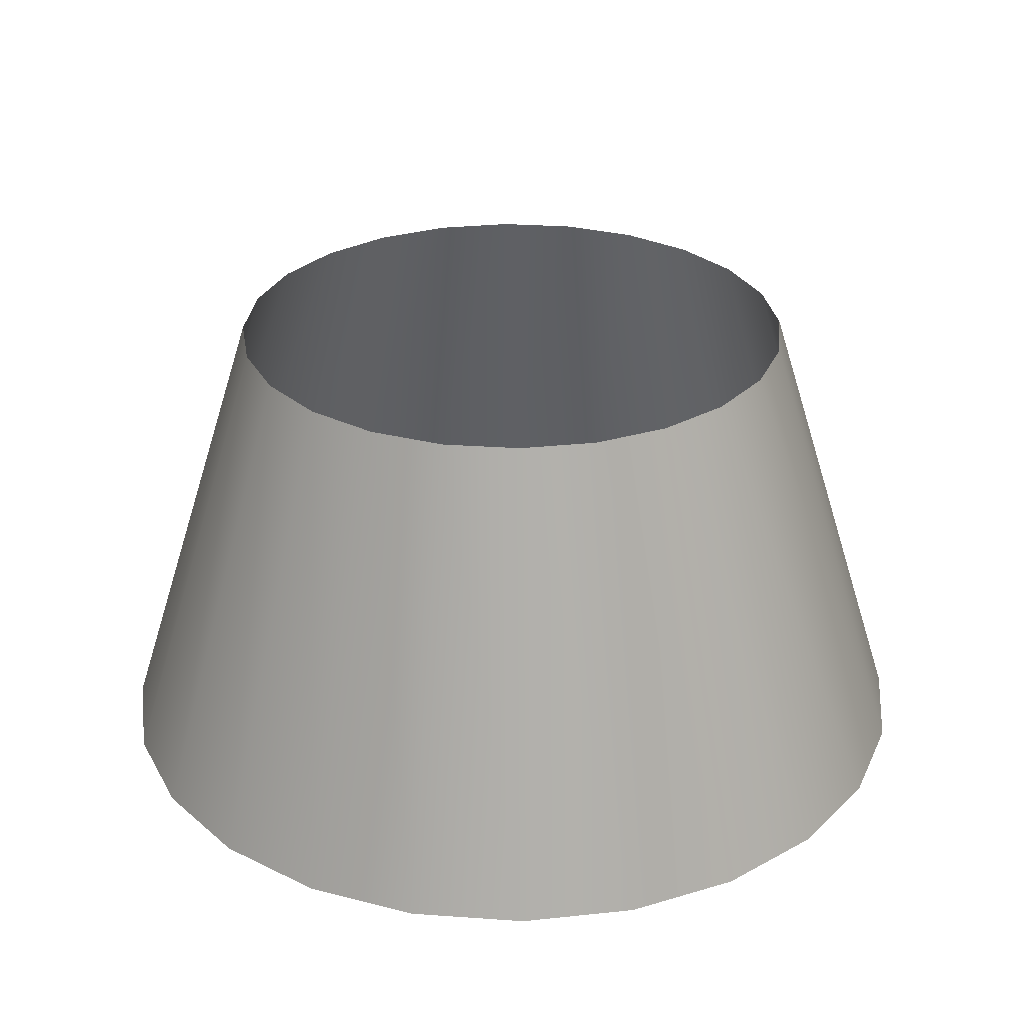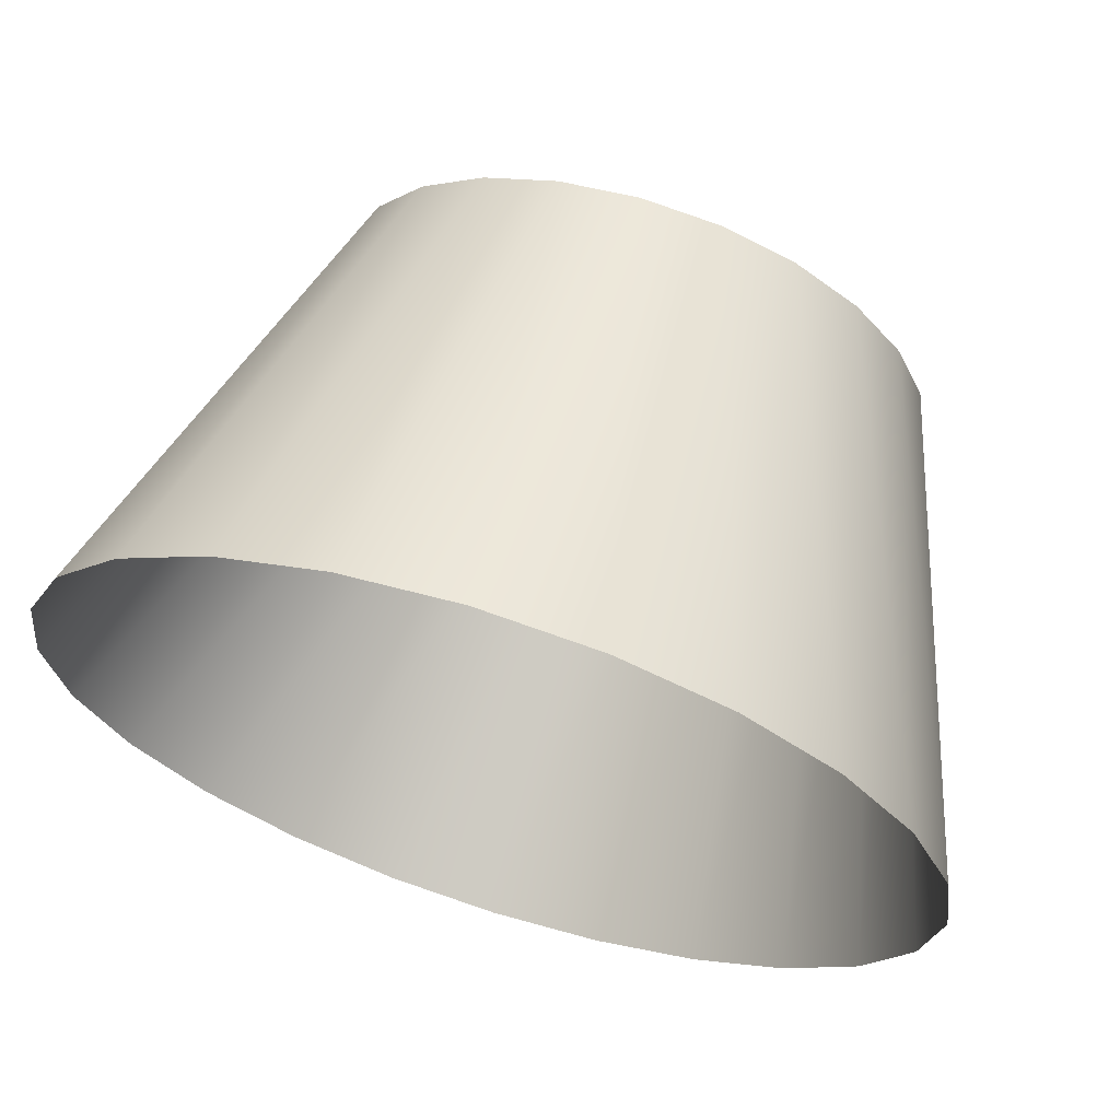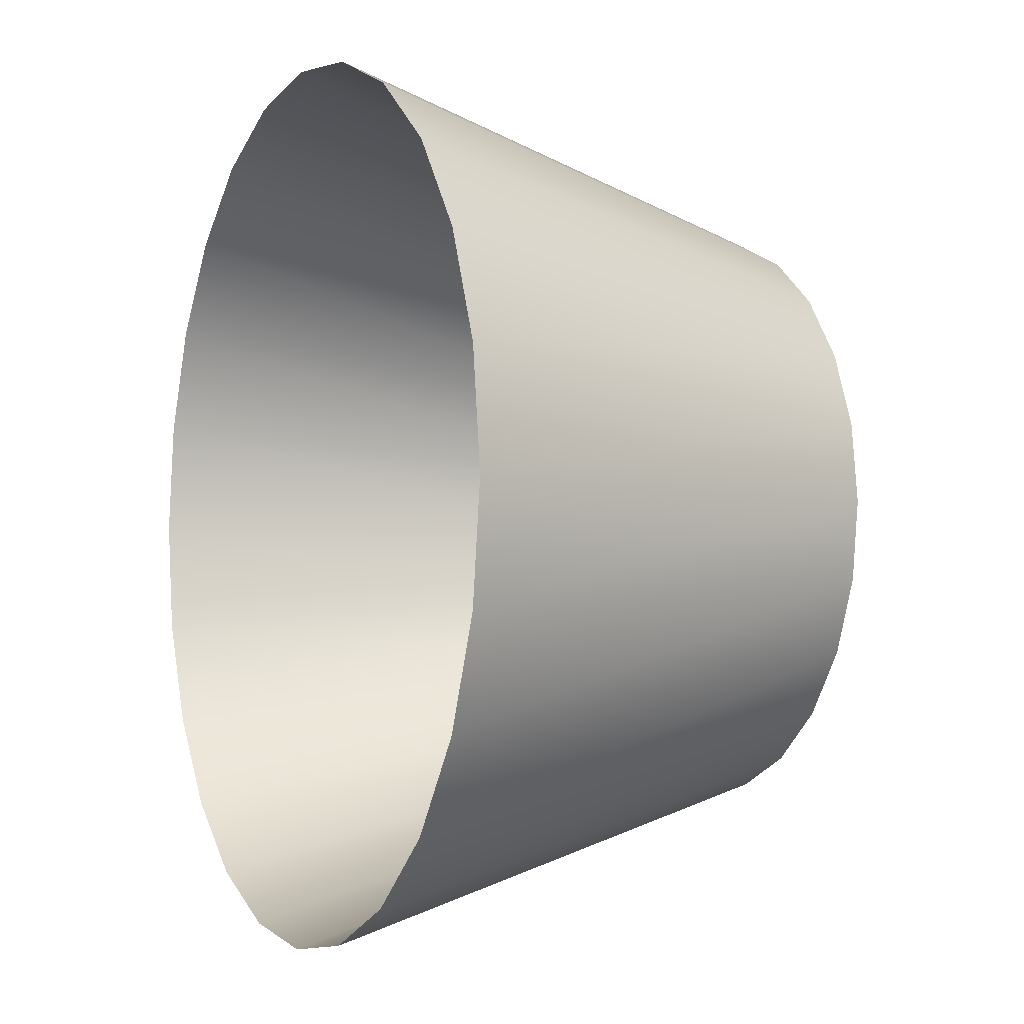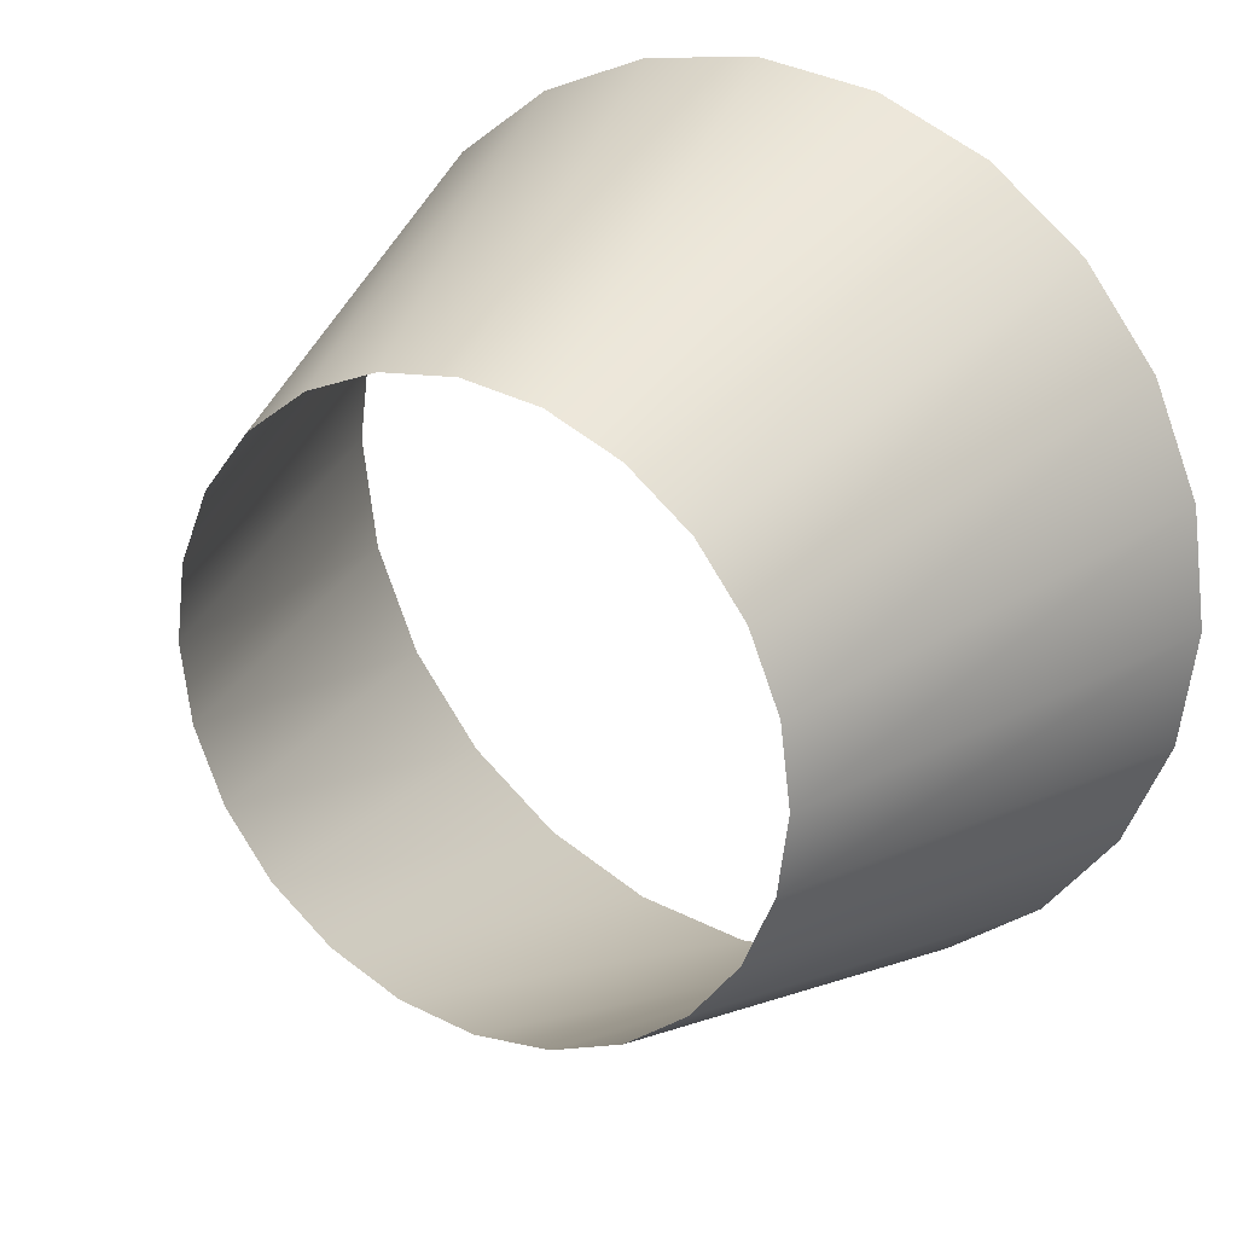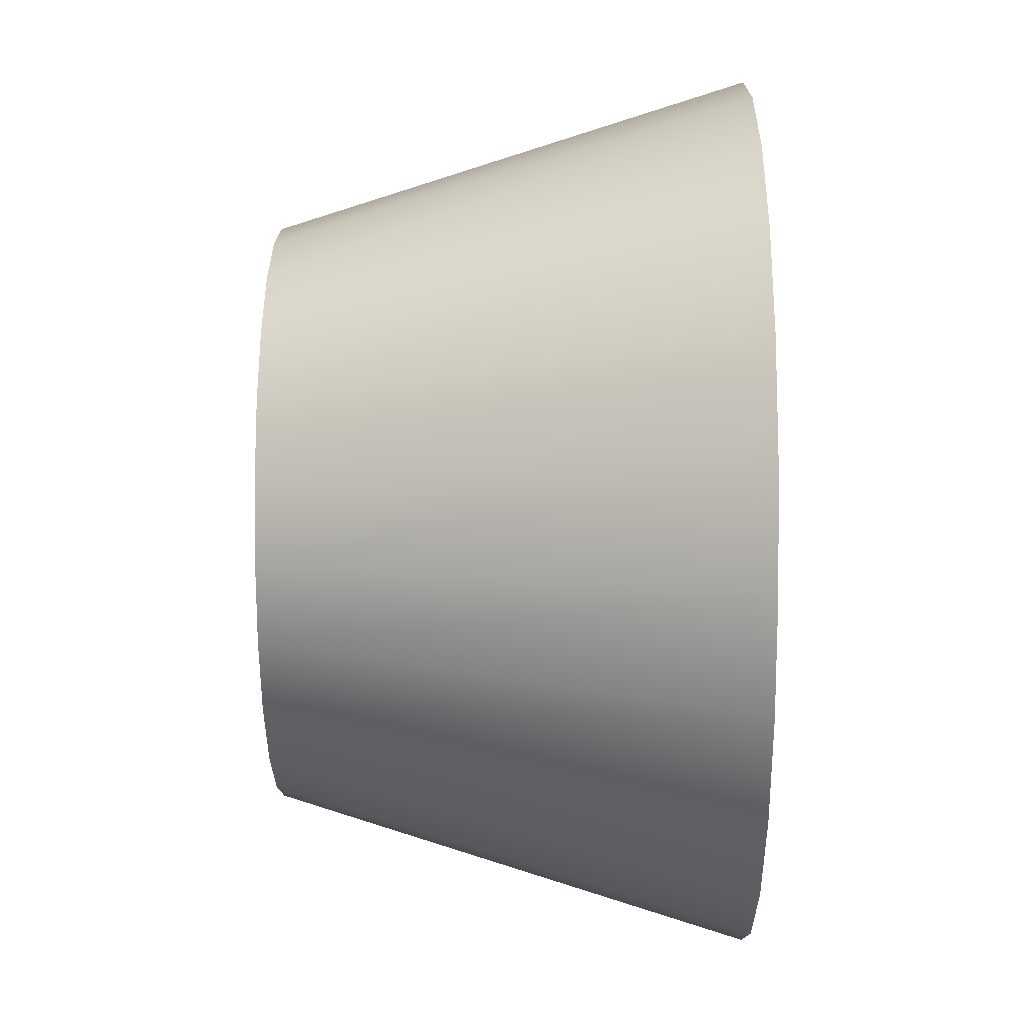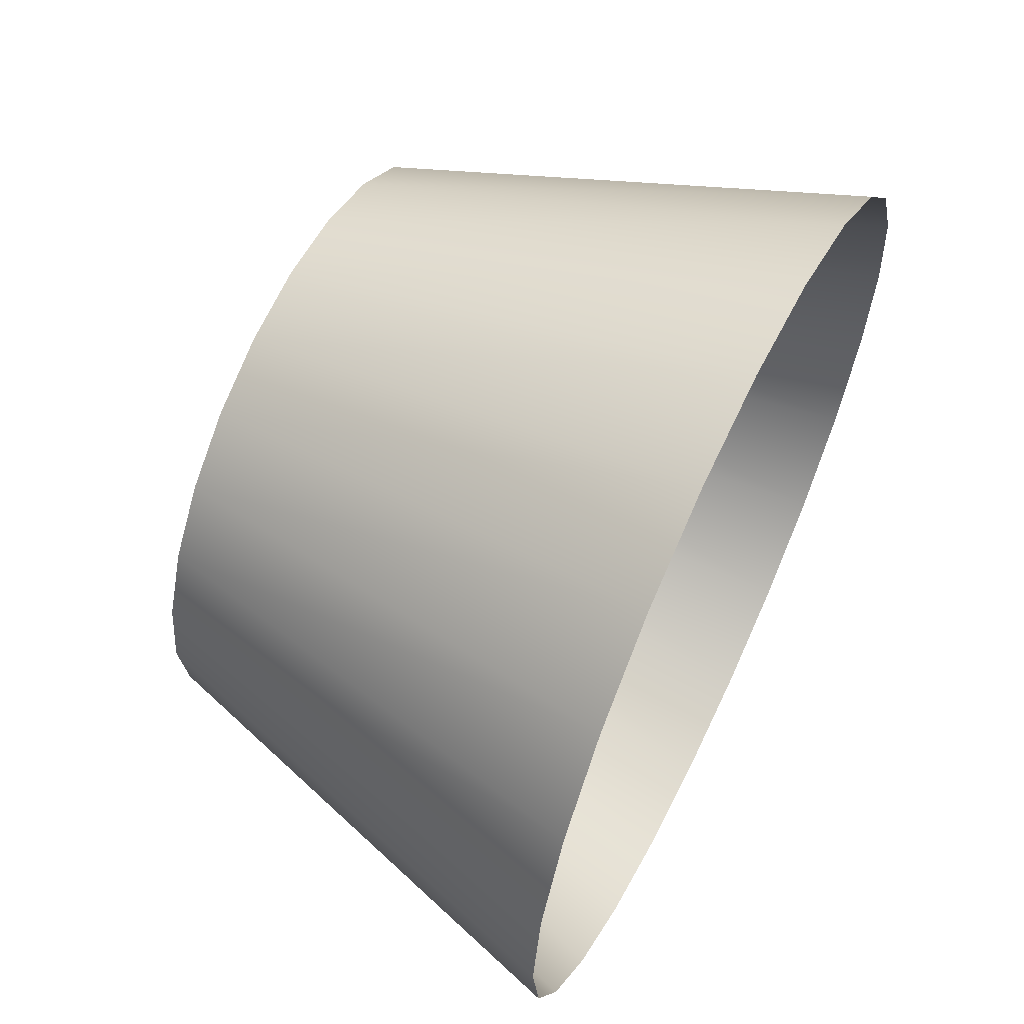
<metadata>
{"format":"obj","ext":"obj","renderer":"f3d","projection":"perspective","resolution":1024,"background":"white","views":[{"elev":29.1,"azim":-1.5,"up":"+Y"},{"elev":67.1,"azim":17.5,"up":"+Z"},{"elev":-3.6,"azim":65.0,"up":"+Z"},{"elev":24.6,"azim":-148.8,"up":"+Z"},{"elev":-5.5,"azim":-89.4,"up":"+Z"},{"elev":61.8,"azim":-64.2,"up":"+Z"}]}
</metadata>
<code>
o tantares_lv_fuel_tank_s1p5_s1_1
v 0.625 0.5 7.825e-18
v 0.6037 0.5 0.1618
v 0.5413 0.5 0.3125
v 0.4419 0.5 0.4419
v 0.3125 0.5 0.5413
v 0.1618 0.5 0.6037
v -4.52e-18 0.5 0.625
v -0.1618 0.5 0.6037
v -0.3125 0.5 0.5413
v -0.4419 0.5 0.4419
v -0.5413 0.5 0.3125
v -0.6037 0.5 0.1618
v -0.625 0.5 8.437e-17
v -0.6037 0.5 -0.1618
v -0.5413 0.5 -0.3125
v -0.4419 0.5 -0.4419
v -0.3125 0.5 -0.5413
v -0.1618 0.5 -0.6037
v -1.576e-16 0.5 -0.625
v 0.1618 0.5 -0.6037
v 0.3125 0.5 -0.5413
v 0.4419 0.5 -0.4419
v 0.5413 0.5 -0.3125
v 0.6037 0.5 -0.1618
v 0.9375 -0.5 -2.096e-18
v 0.9056 -0.5 0.2426
v 0.8119 -0.5 0.4688
v 0.6629 -0.5 0.6629
v 0.4688 -0.5 0.8119
v 0.2426 -0.5 0.9056
v 4.873e-17 -0.5 0.9375
v -0.2426 -0.5 0.9056
v -0.4688 -0.5 0.8119
v -0.6629 -0.5 0.6629
v -0.8119 -0.5 0.4688
v -0.9056 -0.5 0.2426
v -0.9375 -0.5 1.127e-16
v -0.9056 -0.5 -0.2426
v -0.8119 -0.5 -0.4688
v -0.6629 -0.5 -0.6629
v -0.4688 -0.5 -0.8119
v -0.2426 -0.5 -0.9056
v -1.809e-16 -0.5 -0.9375
v 0.2426 -0.5 -0.9056
v 0.4688 -0.5 -0.8119
v 0.6629 -0.5 -0.6629
v 0.8119 -0.5 -0.4688
v 0.9056 -0.5 -0.2426
g tantares_lv_fuel_tank_s1p5_s1_1_tantares_lv_fuel_tank_s1p5_s1_1_auv
f 1 24 23 22 21 20 19 18 17 16 15 14 13 12 11 10 9 8 7 6 5 4 3 2
f 26 27 28 29 30 31 32 33 34 35 36 37 38 39 40 41 42 43 44 45 46 47 48 25
f 1 25 48 24
f 2 26 25 1
f 3 27 26 2
f 4 28 27 3
f 5 29 28 4
f 6 30 29 5
f 7 31 30 6
f 8 32 31 7
f 9 33 32 8
f 10 34 33 9
f 11 35 34 10
f 12 36 35 11
f 13 37 36 12
f 14 38 37 13
f 15 39 38 14
f 16 40 39 15
f 17 41 40 16
f 18 42 41 17
f 19 43 42 18
f 20 44 43 19
f 21 45 44 20
f 22 46 45 21
f 23 47 46 22
f 24 48 47 23

</code>
